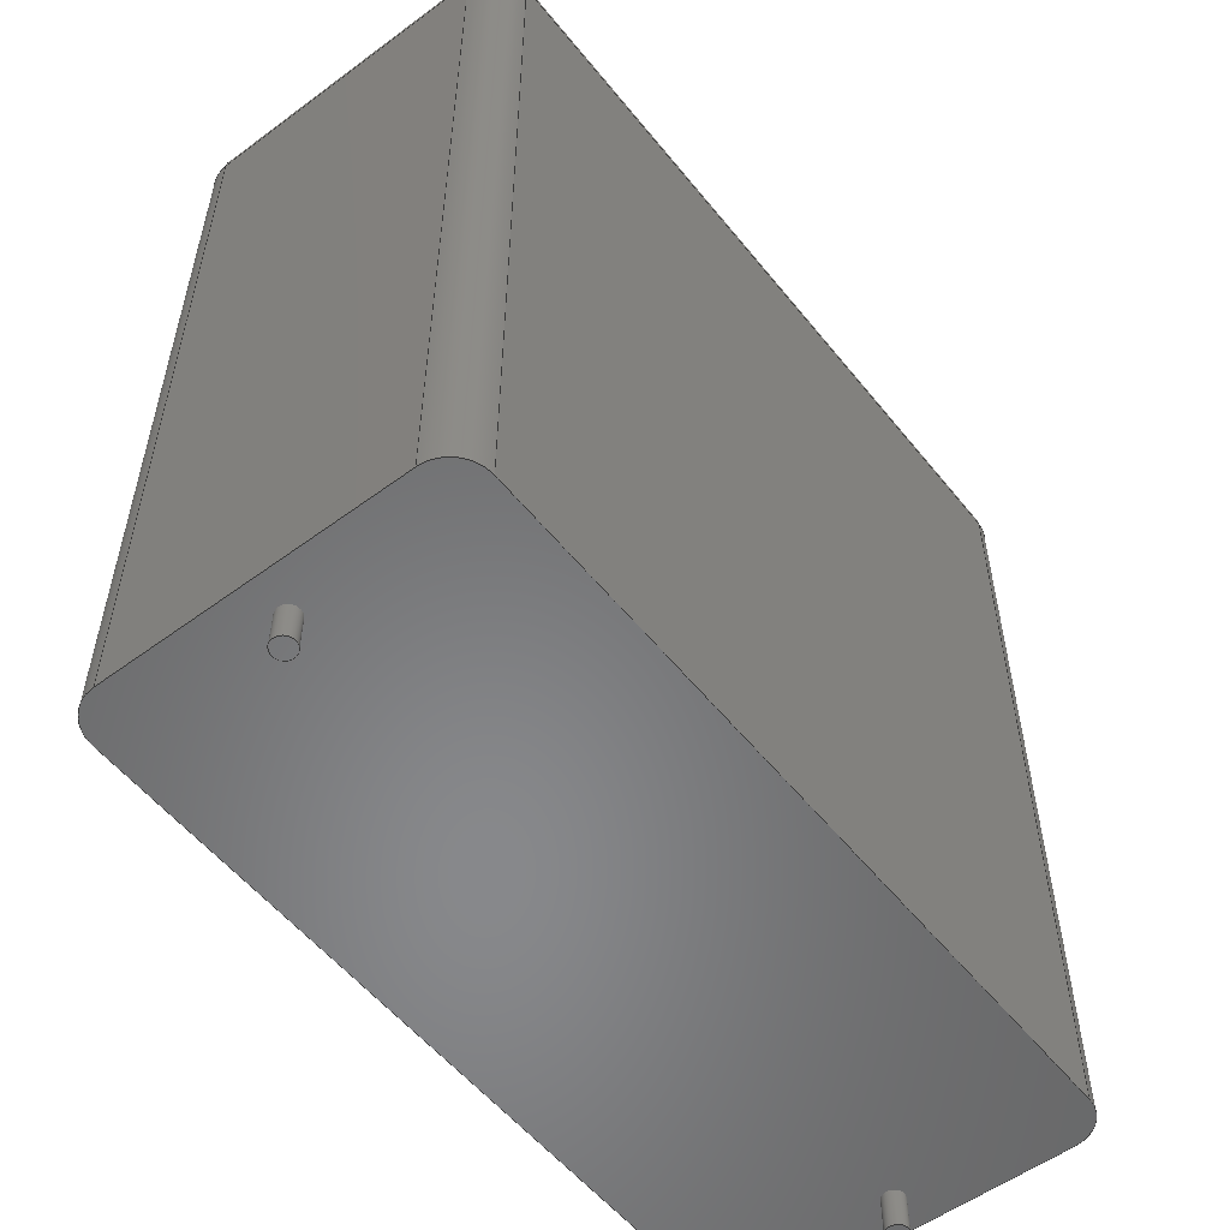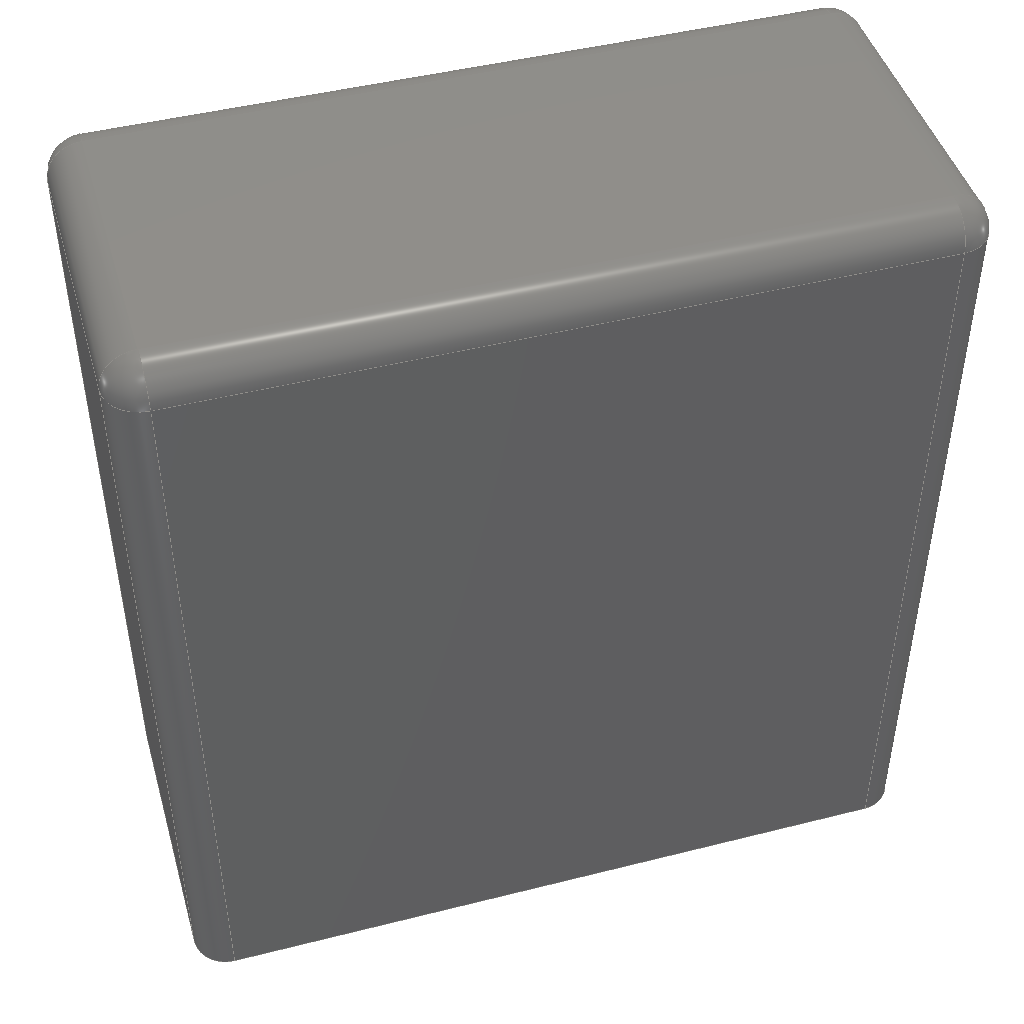
<metadata>
{"format":"step","ext":"step","renderer":"f3d","projection":"perspective","resolution":1024,"background":"white","views":[{"elev":-54.8,"azim":-52.0,"up":"+Z"},{"elev":45.9,"azim":-16.2,"up":"+Z"}]}
</metadata>
<code>
ISO-10303-21;
DATA;
#1=APPLICATION_PROTOCOL_DEFINITION('committee draft','automotive_design',1997,#2);
#2=APPLICATION_CONTEXT('core data for automotive mechanical design processes');
#3=SHAPE_DEFINITION_REPRESENTATION(#4,#10);
#4=PRODUCT_DEFINITION_SHAPE('','',#5);
#5=PRODUCT_DEFINITION('design','',#6,#9);
#6=PRODUCT_DEFINITION_FORMATION('','',#7);
#7=PRODUCT('C_Rect_L415mm_W190mm_P3750mm_MKS4','C_Rect_L415mm_W190mm_P3750mm_MKS4','',(#8));
#8=MECHANICAL_CONTEXT('',#2,'mechanical');
#9=PRODUCT_DEFINITION_CONTEXT('part definition',#2,'design');
#10=ADVANCED_BREP_SHAPE_REPRESENTATION('',(#11,#15),#386);
#11=AXIS2_PLACEMENT_3D('',#12,#13,#14);
#12=CARTESIAN_POINT('',(0,0,0));
#13=DIRECTION('',(0,0,1));
#14=DIRECTION('',(1,0,-0));
#15=MANIFOLD_SOLID_BREP('',#16);
#16=CLOSED_SHELL('',(#17,#49,#74,#97,#158,#175,#186,#200,#210,#232,#245,#262,#278,#287,#306,#324,#334,#347,#363,#369,#374,#380));
#17=ADVANCED_FACE('',(#18),#46,.F.);
#18=FACE_BOUND('',#19,.F.);
#19=EDGE_LOOP('',(#20,#28,#36,#41));
#20=ORIENTED_EDGE('',*,*,#21,.F.);
#21=EDGE_CURVE('',#22,#24,#26,.T.);
#22=VERTEX_POINT('',#23);
#23=CARTESIAN_POINT('',(-2,-7.6,0));
#24=VERTEX_POINT('',#25);
#25=CARTESIAN_POINT('',(-2,-7.6,42.1));
#26=LINE('',#23,#27);
#27=VECTOR('',#13,1);
#28=ORIENTED_EDGE('',*,*,#29,.T.);
#29=EDGE_CURVE('',#22,#30,#32,.T.);
#30=VERTEX_POINT('',#31);
#31=CARTESIAN_POINT('',(-2,7.6,0));
#32=LINE('',#33,#34);
#33=CARTESIAN_POINT('',(-2,-9.5,0));
#34=VECTOR('',#35,1);
#35=DIRECTION('',(0,1,0));
#36=ORIENTED_EDGE('',*,*,#37,.T.);
#37=EDGE_CURVE('',#30,#38,#40,.T.);
#38=VERTEX_POINT('',#39);
#39=CARTESIAN_POINT('',(-2,7.6,42.1));
#40=LINE('',#31,#27);
#41=ORIENTED_EDGE('',*,*,#42,.T.);
#42=EDGE_CURVE('',#38,#24,#43,.T.);
#43=LINE('',#39,#44);
#44=VECTOR('',#45,1);
#45=DIRECTION('',(-0,-1,-0));
#46=PLANE('',#47);
#47=AXIS2_PLACEMENT_3D('',#33,#48,#13);
#48=DIRECTION('',(1,0,0));
#49=ADVANCED_FACE('',(#50),#72,.T.);
#50=FACE_BOUND('',#51,.T.);
#51=EDGE_LOOP('',(#20,#52,#61,#66));
#52=ORIENTED_EDGE('',*,*,#53,.T.);
#53=EDGE_CURVE('',#22,#54,#56,.T.);
#54=VERTEX_POINT('',#55);
#55=CARTESIAN_POINT('',(-0.1,-9.5,0));
#56=CIRCLE('',#57,1.9);
#57=AXIS2_PLACEMENT_3D('',#58,#59,#60);
#58=CARTESIAN_POINT('',(-0.1,-7.6,0));
#59=DIRECTION('',(-0,0,1));
#60=DIRECTION('',(0,-1,0));
#61=ORIENTED_EDGE('',*,*,#62,.T.);
#62=EDGE_CURVE('',#54,#63,#65,.T.);
#63=VERTEX_POINT('',#64);
#64=CARTESIAN_POINT('',(-0.1,-9.5,42.1));
#65=LINE('',#55,#27);
#66=ORIENTED_EDGE('',*,*,#67,.F.);
#67=EDGE_CURVE('',#24,#63,#68,.T.);
#68=CIRCLE('',#69,1.9);
#69=AXIS2_PLACEMENT_3D('',#70,#13,#71);
#70=CARTESIAN_POINT('',(-0.1,-7.6,42.1));
#71=DIRECTION('',(-1,0,0));
#72=CYLINDRICAL_SURFACE('',#73,1.9);
#73=AXIS2_PLACEMENT_3D('',#58,#13,#71);
#74=ADVANCED_FACE('',(#75),#95,.T.);
#75=FACE_BOUND('',#76,.T.);
#76=EDGE_LOOP('',(#77,#41,#86,#92));
#77=ORIENTED_EDGE('',*,*,#78,.T.);
#78=EDGE_CURVE('',#79,#38,#81,.T.);
#79=VERTEX_POINT('',#80);
#80=CARTESIAN_POINT('',(-0.1,7.6,44));
#81=CIRCLE('',#82,1.9);
#82=AXIS2_PLACEMENT_3D('',#83,#84,#85);
#83=CARTESIAN_POINT('',(-0.1,7.6,42.1));
#84=DIRECTION('',(-6.123e-17,-1,-0));
#85=DIRECTION('',(-1,6.123e-17,0));
#86=ORIENTED_EDGE('',*,*,#87,.F.);
#87=EDGE_CURVE('',#88,#24,#90,.T.);
#88=VERTEX_POINT('',#89);
#89=CARTESIAN_POINT('',(-0.1,-7.6,44));
#90=CIRCLE('',#91,1.9);
#91=AXIS2_PLACEMENT_3D('',#70,#60,#71);
#92=ORIENTED_EDGE('',*,*,#93,.F.);
#93=EDGE_CURVE('',#79,#88,#94,.T.);
#94=LINE('',#80,#44);
#95=CYLINDRICAL_SURFACE('',#96,1.9);
#96=AXIS2_PLACEMENT_3D('',#83,#45,#13);
#97=ADVANCED_FACE('',(#98,#139,#147),#156,.F.);
#98=FACE_BOUND('',#99,.F.);
#99=EDGE_LOOP('',(#100,#52,#101,#107,#115,#121,#128,#134));
#100=ORIENTED_EDGE('',*,*,#29,.F.);
#101=ORIENTED_EDGE('',*,*,#102,.T.);
#102=EDGE_CURVE('',#54,#103,#105,.T.);
#103=VERTEX_POINT('',#104);
#104=CARTESIAN_POINT('',(37.6,-9.5,0));
#105=LINE('',#33,#106);
#106=VECTOR('',#48,1);
#107=ORIENTED_EDGE('',*,*,#108,.F.);
#108=EDGE_CURVE('',#109,#103,#111,.T.);
#109=VERTEX_POINT('',#110);
#110=CARTESIAN_POINT('',(39.5,-7.6,0));
#111=CIRCLE('',#112,1.9);
#112=AXIS2_PLACEMENT_3D('',#113,#114,#60);
#113=CARTESIAN_POINT('',(37.6,-7.6,0));
#114=DIRECTION('',(-0,-0,-1));
#115=ORIENTED_EDGE('',*,*,#116,.T.);
#116=EDGE_CURVE('',#109,#117,#119,.T.);
#117=VERTEX_POINT('',#118);
#118=CARTESIAN_POINT('',(39.5,7.6,0));
#119=LINE('',#120,#34);
#120=CARTESIAN_POINT('',(39.5,-9.5,0));
#121=ORIENTED_EDGE('',*,*,#122,.T.);
#122=EDGE_CURVE('',#117,#123,#125,.T.);
#123=VERTEX_POINT('',#124);
#124=CARTESIAN_POINT('',(37.6,9.5,0));
#125=CIRCLE('',#126,1.9);
#126=AXIS2_PLACEMENT_3D('',#127,#59,#60);
#127=CARTESIAN_POINT('',(37.6,7.6,0));
#128=ORIENTED_EDGE('',*,*,#129,.F.);
#129=EDGE_CURVE('',#130,#123,#132,.T.);
#130=VERTEX_POINT('',#131);
#131=CARTESIAN_POINT('',(-0.1,9.5,0));
#132=LINE('',#133,#106);
#133=CARTESIAN_POINT('',(-2,9.5,0));
#134=ORIENTED_EDGE('',*,*,#135,.F.);
#135=EDGE_CURVE('',#30,#130,#136,.T.);
#136=CIRCLE('',#137,1.9);
#137=AXIS2_PLACEMENT_3D('',#138,#114,#60);
#138=CARTESIAN_POINT('',(-0.1,7.6,0));
#139=FACE_BOUND('',#140,.F.);
#140=EDGE_LOOP('',(#141));
#141=ORIENTED_EDGE('',*,*,#142,.F.);
#142=EDGE_CURVE('',#143,#143,#145,.T.);
#143=VERTEX_POINT('',#144);
#144=CARTESIAN_POINT('',(0.55,0,0));
#145=CIRCLE('',#146,0.55);
#146=AXIS2_PLACEMENT_3D('',#12,#13,#48);
#147=FACE_BOUND('',#148,.F.);
#148=EDGE_LOOP('',(#149));
#149=ORIENTED_EDGE('',*,*,#150,.F.);
#150=EDGE_CURVE('',#151,#151,#153,.T.);
#151=VERTEX_POINT('',#152);
#152=CARTESIAN_POINT('',(38.05,0,0));
#153=CIRCLE('',#154,0.55);
#154=AXIS2_PLACEMENT_3D('',#155,#13,#48);
#155=CARTESIAN_POINT('',(37.5,0,0));
#156=PLANE('',#157);
#157=AXIS2_PLACEMENT_3D('',#33,#13,#48);
#158=ADVANCED_FACE('',(#159),#173,.T.);
#159=FACE_BOUND('',#160,.F.);
#160=EDGE_LOOP('',(#161,#162,#163,#168));
#161=ORIENTED_EDGE('',*,*,#37,.F.);
#162=ORIENTED_EDGE('',*,*,#135,.T.);
#163=ORIENTED_EDGE('',*,*,#164,.T.);
#164=EDGE_CURVE('',#130,#165,#167,.T.);
#165=VERTEX_POINT('',#166);
#166=CARTESIAN_POINT('',(-0.1,9.5,42.1));
#167=LINE('',#131,#27);
#168=ORIENTED_EDGE('',*,*,#169,.T.);
#169=EDGE_CURVE('',#165,#38,#170,.T.);
#170=CIRCLE('',#171,1.9);
#171=AXIS2_PLACEMENT_3D('',#83,#172,#35);
#172=DIRECTION('',(0,-0,1));
#173=CYLINDRICAL_SURFACE('',#174,1.9);
#174=AXIS2_PLACEMENT_3D('',#138,#13,#71);
#175=ADVANCED_FACE('',(#176),#184,.T.);
#176=FACE_BOUND('',#177,.F.);
#177=EDGE_LOOP('',(#86,#178,#66));
#178=ORIENTED_EDGE('',*,*,#179,.T.);
#179=EDGE_CURVE('',#88,#63,#180,.T.);
#180=CIRCLE('',#181,1.9);
#181=AXIS2_PLACEMENT_3D('',#70,#182,#183);
#182=DIRECTION('',(1,-6.123e-17,0));
#183=DIRECTION('',(-6.123e-17,-1,0));
#184=SPHERICAL_SURFACE('',#185,1.9);
#185=AXIS2_PLACEMENT_3D('',#70,#114,#71);
#186=ADVANCED_FACE('',(#187),#198,.F.);
#187=FACE_BOUND('',#188,.F.);
#188=EDGE_LOOP('',(#61,#189,#194,#197));
#189=ORIENTED_EDGE('',*,*,#190,.T.);
#190=EDGE_CURVE('',#63,#191,#193,.T.);
#191=VERTEX_POINT('',#192);
#192=CARTESIAN_POINT('',(37.6,-9.5,42.1));
#193=LINE('',#64,#106);
#194=ORIENTED_EDGE('',*,*,#195,.F.);
#195=EDGE_CURVE('',#103,#191,#196,.T.);
#196=LINE('',#104,#27);
#197=ORIENTED_EDGE('',*,*,#102,.F.);
#198=PLANE('',#199);
#199=AXIS2_PLACEMENT_3D('',#33,#35,#13);
#200=ADVANCED_FACE('',(#201),#208,.T.);
#201=FACE_BOUND('',#202,.F.);
#202=EDGE_LOOP('',(#203,#77,#207));
#203=ORIENTED_EDGE('',*,*,#204,.F.);
#204=EDGE_CURVE('',#79,#165,#205,.T.);
#205=CIRCLE('',#206,1.9);
#206=AXIS2_PLACEMENT_3D('',#83,#71,#13);
#207=ORIENTED_EDGE('',*,*,#169,.F.);
#208=SPHERICAL_SURFACE('',#209,1.9);
#209=AXIS2_PLACEMENT_3D('',#83,#114,#35);
#210=ADVANCED_FACE('',(#211),#229,.T.);
#211=FACE_BOUND('',#212,.T.);
#212=EDGE_LOOP('',(#213,#218,#223,#228));
#213=ORIENTED_EDGE('',*,*,#214,.T.);
#214=EDGE_CURVE('',#88,#215,#217,.T.);
#215=VERTEX_POINT('',#216);
#216=CARTESIAN_POINT('',(37.6,-7.6,44));
#217=LINE('',#89,#106);
#218=ORIENTED_EDGE('',*,*,#219,.T.);
#219=EDGE_CURVE('',#215,#220,#222,.T.);
#220=VERTEX_POINT('',#221);
#221=CARTESIAN_POINT('',(37.6,7.6,44));
#222=LINE('',#216,#34);
#223=ORIENTED_EDGE('',*,*,#224,.T.);
#224=EDGE_CURVE('',#220,#79,#225,.T.);
#225=LINE('',#221,#226);
#226=VECTOR('',#227,1);
#227=DIRECTION('',(-1,-0,-0));
#228=ORIENTED_EDGE('',*,*,#93,.T.);
#229=PLANE('',#230);
#230=AXIS2_PLACEMENT_3D('',#231,#13,#48);
#231=CARTESIAN_POINT('',(-2,-9.5,44));
#232=ADVANCED_FACE('',(#233),#243,.T.);
#233=FACE_BOUND('',#234,.T.);
#234=EDGE_LOOP('',(#163,#235,#240,#128));
#235=ORIENTED_EDGE('',*,*,#236,.F.);
#236=EDGE_CURVE('',#237,#165,#239,.T.);
#237=VERTEX_POINT('',#238);
#238=CARTESIAN_POINT('',(37.6,9.5,42.1));
#239=LINE('',#238,#226);
#240=ORIENTED_EDGE('',*,*,#241,.F.);
#241=EDGE_CURVE('',#123,#237,#242,.T.);
#242=LINE('',#124,#27);
#243=PLANE('',#244);
#244=AXIS2_PLACEMENT_3D('',#133,#35,#13);
#245=ADVANCED_FACE('',(#246),#260,.T.);
#246=FACE_BOUND('',#247,.F.);
#247=EDGE_LOOP('',(#248,#253,#254,#255));
#248=ORIENTED_EDGE('',*,*,#249,.F.);
#249=EDGE_CURVE('',#109,#250,#252,.T.);
#250=VERTEX_POINT('',#251);
#251=CARTESIAN_POINT('',(39.5,-7.6,42.1));
#252=LINE('',#110,#27);
#253=ORIENTED_EDGE('',*,*,#108,.T.);
#254=ORIENTED_EDGE('',*,*,#195,.T.);
#255=ORIENTED_EDGE('',*,*,#256,.T.);
#256=EDGE_CURVE('',#191,#250,#257,.T.);
#257=CIRCLE('',#258,1.9);
#258=AXIS2_PLACEMENT_3D('',#259,#59,#60);
#259=CARTESIAN_POINT('',(37.6,-7.6,42.1));
#260=CYLINDRICAL_SURFACE('',#261,1.9);
#261=AXIS2_PLACEMENT_3D('',#113,#13,#48);
#262=ADVANCED_FACE('',(#263),#276,.T.);
#263=FACE_BOUND('',#264,.T.);
#264=EDGE_LOOP('',(#265,#121,#270,#271));
#265=ORIENTED_EDGE('',*,*,#266,.F.);
#266=EDGE_CURVE('',#117,#267,#269,.T.);
#267=VERTEX_POINT('',#268);
#268=CARTESIAN_POINT('',(39.5,7.6,42.1));
#269=LINE('',#118,#27);
#270=ORIENTED_EDGE('',*,*,#241,.T.);
#271=ORIENTED_EDGE('',*,*,#272,.F.);
#272=EDGE_CURVE('',#267,#237,#273,.T.);
#273=CIRCLE('',#274,1.9);
#274=AXIS2_PLACEMENT_3D('',#275,#13,#48);
#275=CARTESIAN_POINT('',(37.6,7.6,42.1));
#276=CYLINDRICAL_SURFACE('',#277,1.9);
#277=AXIS2_PLACEMENT_3D('',#127,#13,#48);
#278=ADVANCED_FACE('',(#279),#285,.T.);
#279=FACE_BOUND('',#280,.T.);
#280=EDGE_LOOP('',(#248,#115,#281,#282));
#281=ORIENTED_EDGE('',*,*,#266,.T.);
#282=ORIENTED_EDGE('',*,*,#283,.F.);
#283=EDGE_CURVE('',#250,#267,#284,.T.);
#284=LINE('',#251,#34);
#285=PLANE('',#286);
#286=AXIS2_PLACEMENT_3D('',#120,#48,#13);
#287=ADVANCED_FACE('',(#288),#303,.T.);
#288=FACE_BOUND('',#289,.T.);
#289=EDGE_LOOP('',(#141,#290,#297,#302));
#290=ORIENTED_EDGE('',*,*,#291,.T.);
#291=EDGE_CURVE('',#143,#292,#294,.T.);
#292=VERTEX_POINT('',#293);
#293=CARTESIAN_POINT('',(0.55,0,-1.9));
#294=LINE('',#295,#296);
#295=CARTESIAN_POINT('',(0.55,0,0.1));
#296=VECTOR('',#114,1);
#297=ORIENTED_EDGE('',*,*,#298,.T.);
#298=EDGE_CURVE('',#292,#292,#299,.T.);
#299=CIRCLE('',#300,0.55);
#300=AXIS2_PLACEMENT_3D('',#301,#13,#48);
#301=CARTESIAN_POINT('',(0,0,-1.9));
#302=ORIENTED_EDGE('',*,*,#291,.F.);
#303=CYLINDRICAL_SURFACE('',#304,0.55);
#304=AXIS2_PLACEMENT_3D('',#305,#13,#48);
#305=CARTESIAN_POINT('',(0,0,0.1));
#306=ADVANCED_FACE('',(#307),#321,.T.);
#307=FACE_BOUND('',#308,.T.);
#308=EDGE_LOOP('',(#149,#309,#315,#320));
#309=ORIENTED_EDGE('',*,*,#310,.T.);
#310=EDGE_CURVE('',#151,#311,#313,.T.);
#311=VERTEX_POINT('',#312);
#312=CARTESIAN_POINT('',(38.05,0,-1.9));
#313=LINE('',#314,#296);
#314=CARTESIAN_POINT('',(38.05,0,0.1));
#315=ORIENTED_EDGE('',*,*,#316,.T.);
#316=EDGE_CURVE('',#311,#311,#317,.T.);
#317=CIRCLE('',#318,0.55);
#318=AXIS2_PLACEMENT_3D('',#319,#13,#48);
#319=CARTESIAN_POINT('',(37.5,0,-1.9));
#320=ORIENTED_EDGE('',*,*,#310,.F.);
#321=CYLINDRICAL_SURFACE('',#322,0.55);
#322=AXIS2_PLACEMENT_3D('',#323,#13,#48);
#323=CARTESIAN_POINT('',(37.5,0,0.1));
#324=ADVANCED_FACE('',(#325),#332,.T.);
#325=FACE_BOUND('',#326,.T.);
#326=EDGE_LOOP('',(#178,#189,#327,#331));
#327=ORIENTED_EDGE('',*,*,#328,.F.);
#328=EDGE_CURVE('',#215,#191,#329,.T.);
#329=CIRCLE('',#330,1.9);
#330=AXIS2_PLACEMENT_3D('',#259,#14,#13);
#331=ORIENTED_EDGE('',*,*,#214,.F.);
#332=CYLINDRICAL_SURFACE('',#333,1.9);
#333=AXIS2_PLACEMENT_3D('',#70,#48,#13);
#334=ADVANCED_FACE('',(#335),#345,.T.);
#335=FACE_BOUND('',#336,.T.);
#336=EDGE_LOOP('',(#337,#343,#203,#344));
#337=ORIENTED_EDGE('',*,*,#338,.T.);
#338=EDGE_CURVE('',#220,#237,#339,.T.);
#339=CIRCLE('',#340,1.9);
#340=AXIS2_PLACEMENT_3D('',#275,#341,#342);
#341=DIRECTION('',(-1,5.053e-16,0));
#342=DIRECTION('',(5.053e-16,1,0));
#343=ORIENTED_EDGE('',*,*,#236,.T.);
#344=ORIENTED_EDGE('',*,*,#224,.F.);
#345=CYLINDRICAL_SURFACE('',#346,1.9);
#346=AXIS2_PLACEMENT_3D('',#275,#227,#13);
#347=ADVANCED_FACE('',(#348),#361,.T.);
#348=FACE_BOUND('',#349,.T.);
#349=EDGE_LOOP('',(#350,#355,#356,#360));
#350=ORIENTED_EDGE('',*,*,#351,.T.);
#351=EDGE_CURVE('',#215,#250,#352,.T.);
#352=CIRCLE('',#353,1.9);
#353=AXIS2_PLACEMENT_3D('',#259,#354,#182);
#354=DIRECTION('',(6.123e-17,1,0));
#355=ORIENTED_EDGE('',*,*,#283,.T.);
#356=ORIENTED_EDGE('',*,*,#357,.F.);
#357=EDGE_CURVE('',#220,#267,#358,.T.);
#358=CIRCLE('',#359,1.9);
#359=AXIS2_PLACEMENT_3D('',#275,#35,#13);
#360=ORIENTED_EDGE('',*,*,#219,.F.);
#361=CYLINDRICAL_SURFACE('',#362,1.9);
#362=AXIS2_PLACEMENT_3D('',#259,#35,#13);
#363=ADVANCED_FACE('',(#364),#367,.T.);
#364=FACE_BOUND('',#365,.F.);
#365=EDGE_LOOP('',(#327,#350,#366));
#366=ORIENTED_EDGE('',*,*,#256,.F.);
#367=SPHERICAL_SURFACE('',#368,1.9);
#368=AXIS2_PLACEMENT_3D('',#259,#114,#60);
#369=ADVANCED_FACE('',(#370),#372,.T.);
#370=FACE_BOUND('',#371,.F.);
#371=EDGE_LOOP('',(#356,#337,#271));
#372=SPHERICAL_SURFACE('',#373,1.9);
#373=AXIS2_PLACEMENT_3D('',#275,#114,#48);
#374=ADVANCED_FACE('',(#375),#377,.F.);
#375=FACE_BOUND('',#376,.F.);
#376=EDGE_LOOP('',(#297));
#377=PLANE('',#378);
#378=AXIS2_PLACEMENT_3D('',#379,#13,#48);
#379=CARTESIAN_POINT('',(0,5.524e-17,-1.9));
#380=ADVANCED_FACE('',(#381),#383,.F.);
#381=FACE_BOUND('',#382,.F.);
#382=EDGE_LOOP('',(#315));
#383=PLANE('',#384);
#384=AXIS2_PLACEMENT_3D('',#385,#13,#48);
#385=CARTESIAN_POINT('',(37.5,5.524e-17,-1.9));
#386=( GEOMETRIC_REPRESENTATION_CONTEXT(3) GLOBAL_UNCERTAINTY_ASSIGNED_CONTEXT((#390)) GLOBAL_UNIT_ASSIGNED_CONTEXT((#387,#388,#389)) REPRESENTATION_CONTEXT('Context #1','3D Context with UNIT and UNCERTAINTY') );
#387=( LENGTH_UNIT() NAMED_UNIT(*) SI_UNIT(.MILLI.,.METRE.) );
#388=( NAMED_UNIT(*) PLANE_ANGLE_UNIT() SI_UNIT($,.RADIAN.) );
#389=( NAMED_UNIT(*) SI_UNIT($,.STERADIAN.) SOLID_ANGLE_UNIT() );
#390=UNCERTAINTY_MEASURE_WITH_UNIT(LENGTH_MEASURE(1e-07),#387,'distance_accuracy_value','confusion accuracy');
#391=PRODUCT_TYPE('part',$,(#7));
#392=MECHANICAL_DESIGN_GEOMETRIC_PRESENTATION_REPRESENTATION('',(#393,#401,#402,#403,#404,#405,#406,#407,#408,#409,#410,#411,#412,#413,#421,#422,#423,#424,#425,#426,#427,#428),#386);
#393=STYLED_ITEM('color',(#394),#17);
#394=PRESENTATION_STYLE_ASSIGNMENT((#395));
#395=SURFACE_STYLE_USAGE(.BOTH.,#396);
#396=SURFACE_SIDE_STYLE('',(#397));
#397=SURFACE_STYLE_FILL_AREA(#398);
#398=FILL_AREA_STYLE('',(#399));
#399=FILL_AREA_STYLE_COLOUR('',#400);
#400=COLOUR_RGB('',0.7,0.1,0.05);
#401=STYLED_ITEM('color',(#394),#49);
#402=STYLED_ITEM('color',(#394),#74);
#403=STYLED_ITEM('color',(#394),#97);
#404=STYLED_ITEM('color',(#394),#158);
#405=STYLED_ITEM('color',(#394),#175);
#406=STYLED_ITEM('color',(#394),#186);
#407=STYLED_ITEM('color',(#394),#200);
#408=STYLED_ITEM('color',(#394),#210);
#409=STYLED_ITEM('color',(#394),#232);
#410=STYLED_ITEM('color',(#394),#245);
#411=STYLED_ITEM('color',(#394),#262);
#412=STYLED_ITEM('color',(#394),#278);
#413=STYLED_ITEM('color',(#414),#287);
#414=PRESENTATION_STYLE_ASSIGNMENT((#415));
#415=SURFACE_STYLE_USAGE(.BOTH.,#416);
#416=SURFACE_SIDE_STYLE('',(#417));
#417=SURFACE_STYLE_FILL_AREA(#418);
#418=FILL_AREA_STYLE('',(#419));
#419=FILL_AREA_STYLE_COLOUR('',#420);
#420=COLOUR_RGB('',0.824,0.82,0.781);
#421=STYLED_ITEM('color',(#414),#306);
#422=STYLED_ITEM('color',(#394),#324);
#423=STYLED_ITEM('color',(#394),#334);
#424=STYLED_ITEM('color',(#394),#347);
#425=STYLED_ITEM('color',(#394),#363);
#426=STYLED_ITEM('color',(#394),#369);
#427=STYLED_ITEM('color',(#414),#374);
#428=STYLED_ITEM('color',(#414),#380);
ENDSEC;
END-ISO-10303-21;


</code>
